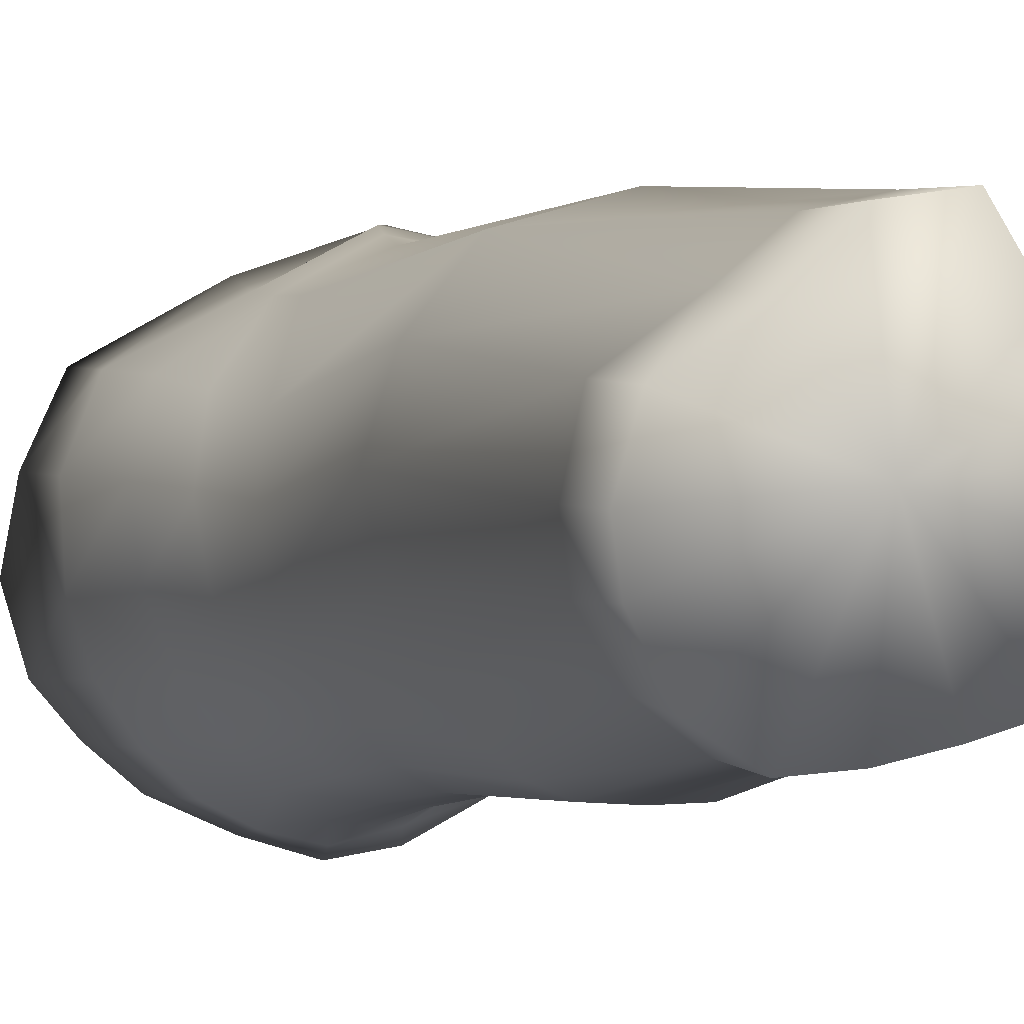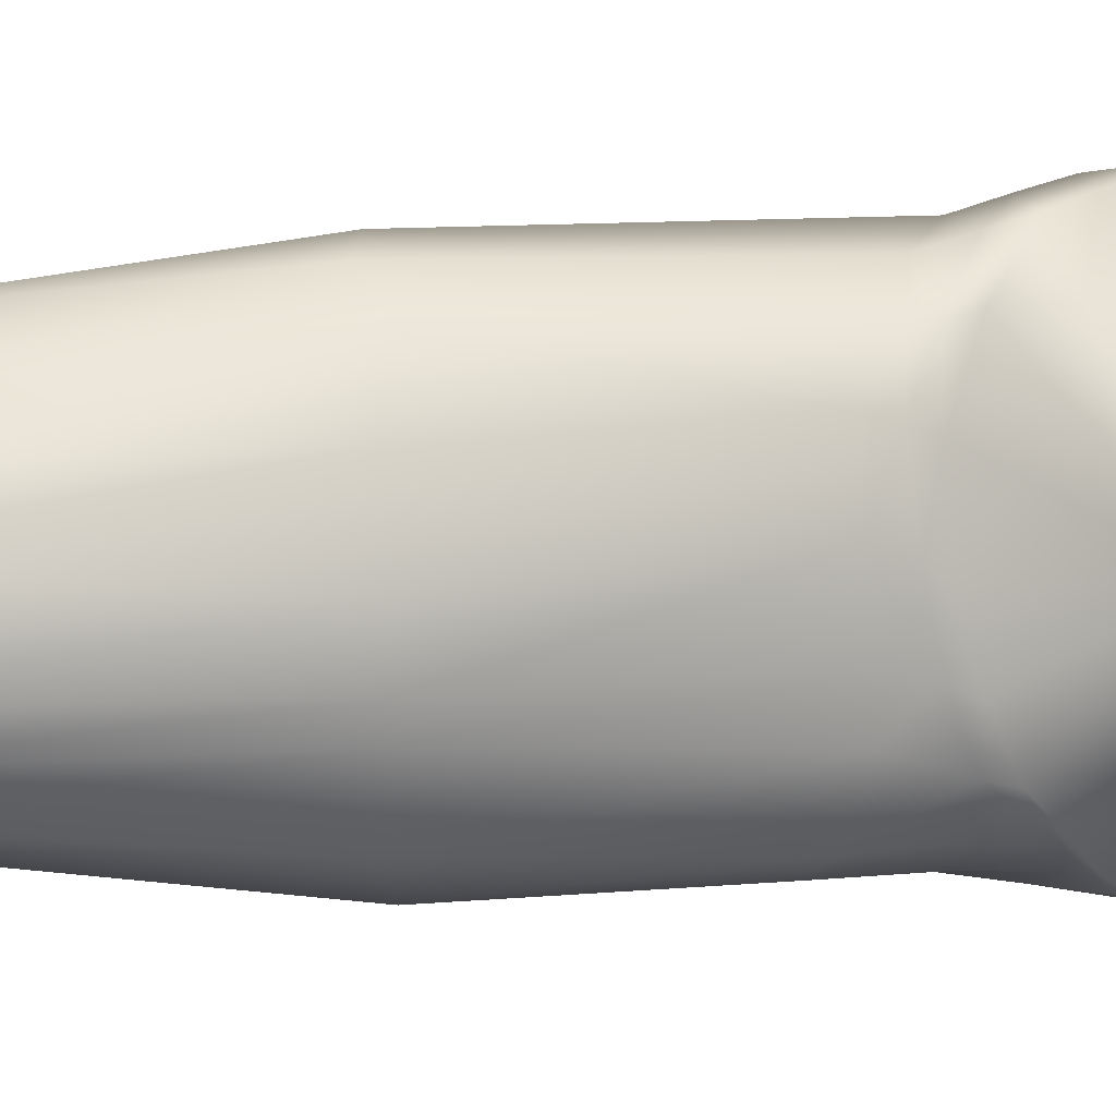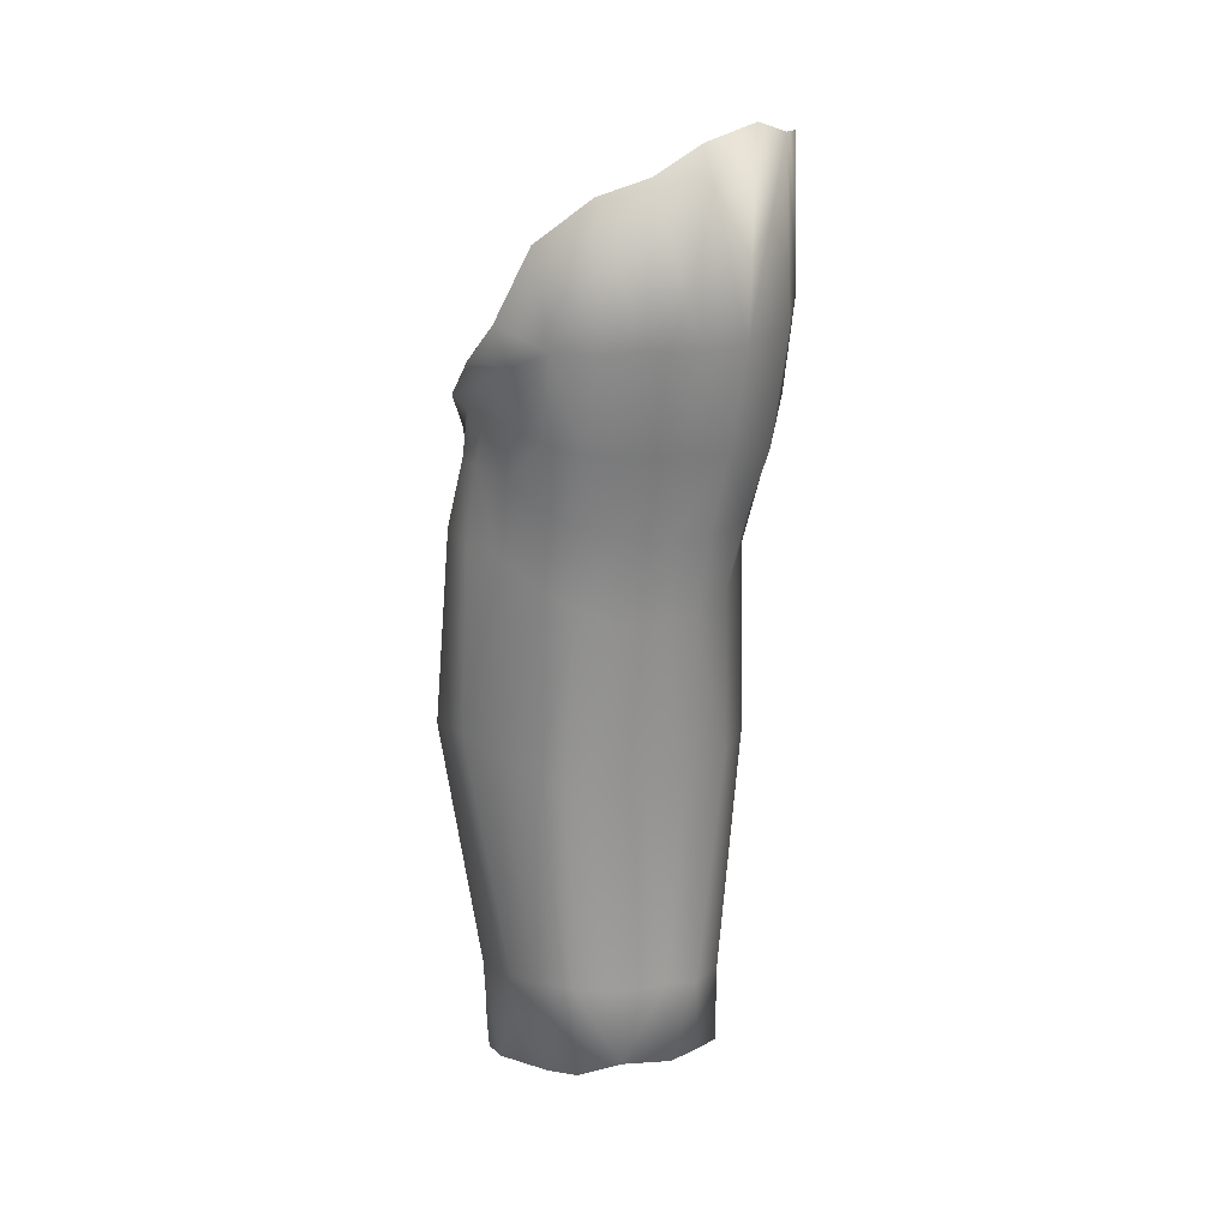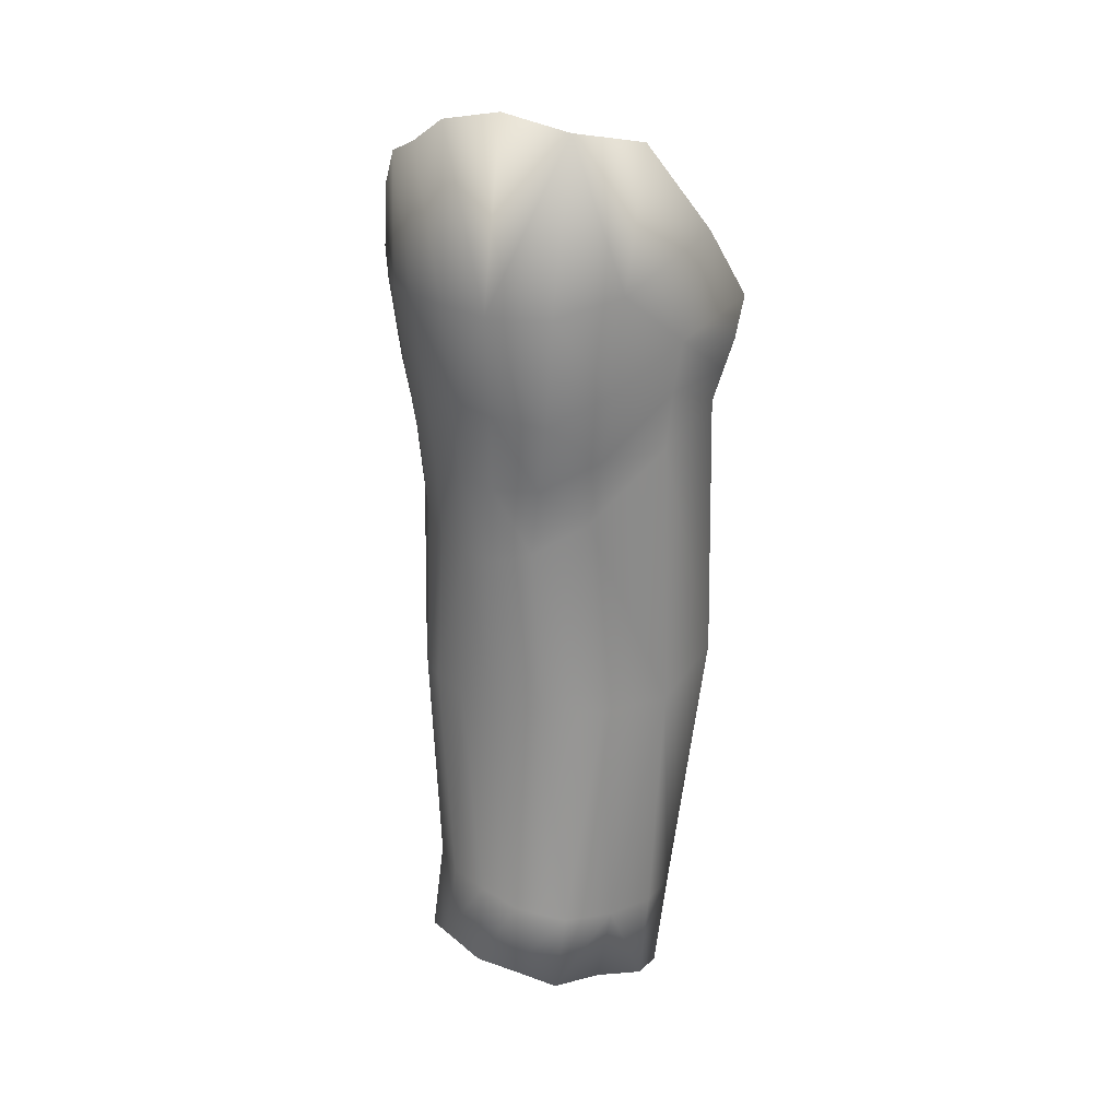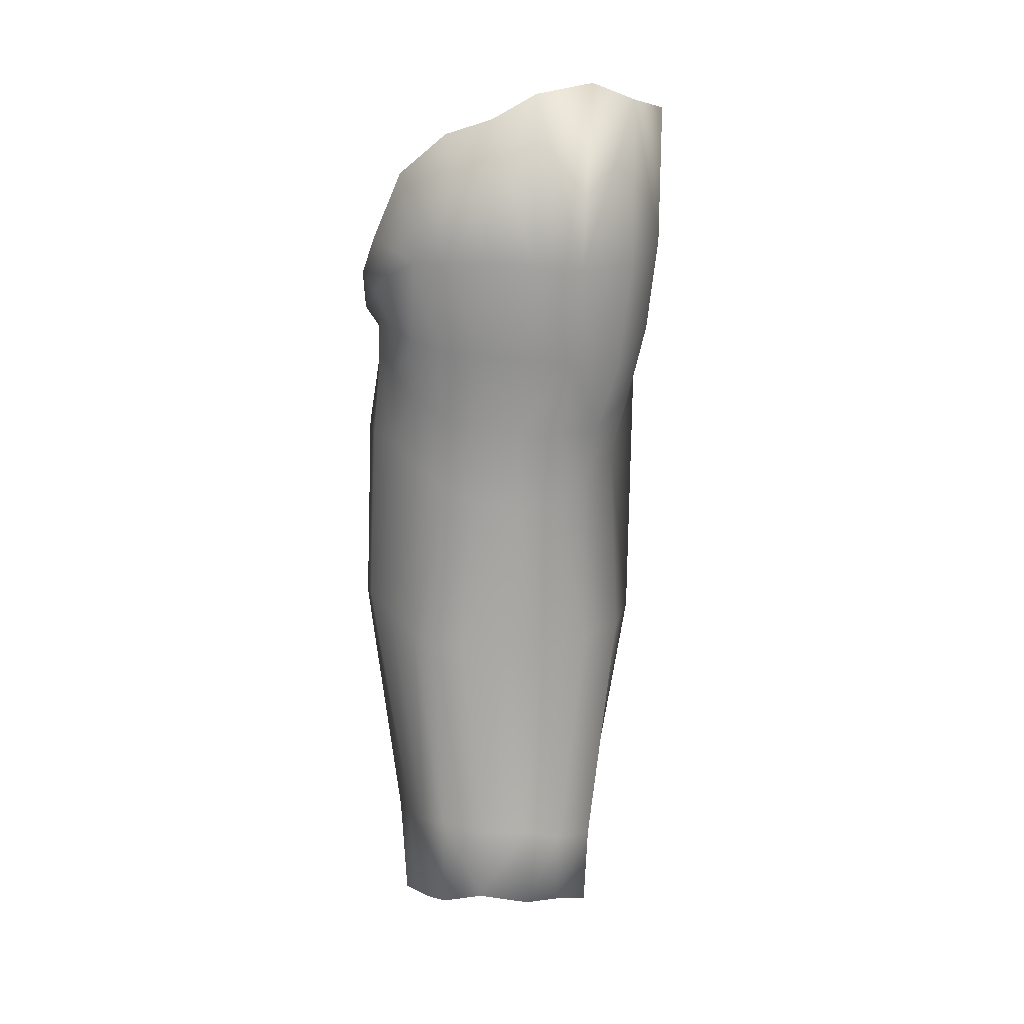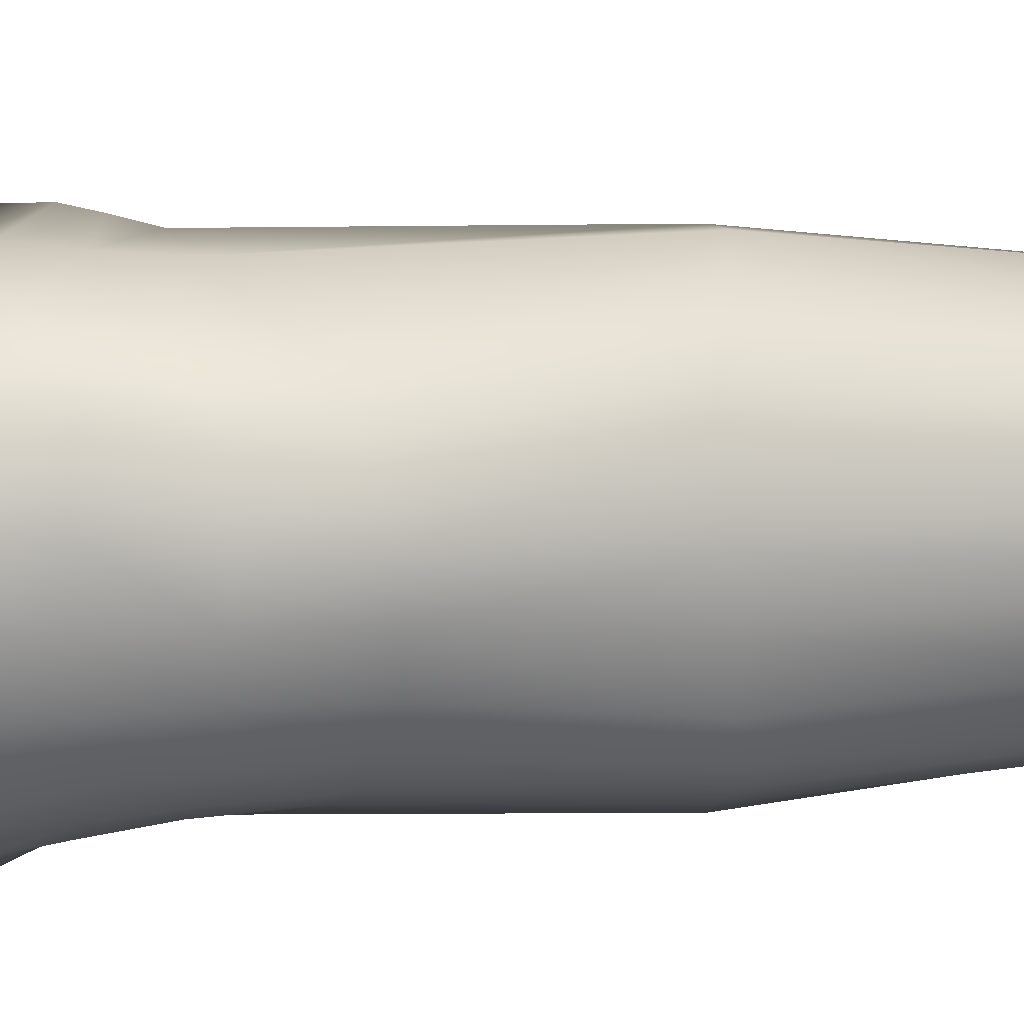
<metadata>
{"format":"obj","ext":"obj","renderer":"f3d","projection":"perspective","resolution":1024,"background":"white","views":[{"elev":-3.5,"azim":160.0,"up":"+Y"},{"elev":7.0,"azim":-100.6,"up":"+Y"},{"elev":22.0,"azim":33.4,"up":"+Z"},{"elev":20.2,"azim":104.1,"up":"+Z"},{"elev":14.3,"azim":51.9,"up":"+Z"},{"elev":-11.2,"azim":100.3,"up":"+Y"}]}
</metadata>
<code>
v 0.1539 0.07498 0.1733
v 0.149 0.0444 0.1763
v 0.1412 0.07692 0.1706
v 0.1623 0.06382 0.1755
v 0.1774 0.05464 0.1796
v 0.1795 0.04145 0.1844
v 0.1777 0.03127 0.1855
v 0.1701 0.01898 0.1885
v 0.1603 0.01226 0.1851
v 0.1498 0.01335 0.1822
v 0.1393 0.01607 0.1794
v 0.1294 0.01955 0.1761
v 0.1213 0.02537 0.1733
v 0.1136 0.03462 0.1733
v 0.1151 0.04931 0.1716
v 0.1248 0.05754 0.171
v 0.1327 0.0645 0.1716
v 0.1691 0.008943 0.4198
v 0.1563 0.002316 0.4087
v 0.1697 0.008238 0.3839
v 0.1602 0.003662 0.3839
v 0.19 0.04412 0.4334
v 0.1915 0.03974 0.382
v 0.188 0.06161 0.4285
v 0.1924 0.05782 0.3826
v 0.1856 0.02767 0.4306
v 0.1786 0.01764 0.4238
v 0.1865 0.02668 0.3836
v 0.1785 0.01599 0.3844
v 0.1478 -0.001332 0.39
v 0.1503 0.001166 0.3796
v 0.1807 0.07887 0.4259
v 0.1846 0.07483 0.3876
v 0.141 0.09845 0.3802
v 0.1458 0.09683 0.3691
v 0.1307 0.09261 0.3597
v 0.16 0.09186 0.401
v 0.1649 0.08619 0.3723
v 0.1534 0.008056 0.3439
v 0.1515 0.009766 0.3226
v 0.162 0.01196 0.3393
v 0.16 0.01353 0.3177
v 0.1847 0.052 0.3342
v 0.1826 0.03873 0.3331
v 0.1812 0.04916 0.3151
v 0.1796 0.0374 0.3115
v 0.1698 0.01893 0.3364
v 0.1673 0.01944 0.3132
v 0.1773 0.02814 0.3342
v 0.1748 0.02849 0.3117
v 0.1149 0.05095 0.3406
v 0.1165 0.06784 0.3385
v 0.1134 0.054 0.3324
v 0.1158 0.06933 0.3332
v 0.1439 0.007437 0.3491
v 0.1404 0.00952 0.3282
v 0.1339 0.009317 0.3509
v 0.1303 0.009423 0.3296
v 0.1202 0.02325 0.3501
v 0.1161 0.03594 0.3433
v 0.117 0.02784 0.3351
v 0.1155 0.038 0.3366
v 0.1802 0.06787 0.3421
v 0.177 0.06398 0.3233
v 0.1474 0.09429 0.3608
v 0.1482 0.0915 0.352
v 0.1321 0.09036 0.3524
v 0.1324 0.08755 0.3431
v 0.1228 0.07977 0.345
v 0.1225 0.07891 0.3408
v 0.1657 0.08397 0.3584
v 0.1661 0.08231 0.3428
v 0.1507 0.008874 0.2705
v 0.158 0.0116 0.2694
v 0.1806 0.05165 0.27
v 0.1777 0.03657 0.2674
v 0.1643 0.01652 0.2693
v 0.1722 0.02591 0.2678
v 0.1095 0.06717 0.2733
v 0.1039 0.04962 0.2729
v 0.1389 0.008364 0.2754
v 0.1207 0.01446 0.331
v 0.1128 0.01751 0.274
v 0.1068 0.03188 0.2754
v 0.1278 0.008723 0.2782
v 0.1055 0.03792 0.2747
v 0.1758 0.06817 0.2683
v 0.1392 0.09086 0.276
v 0.127 0.08775 0.273
v 0.1151 0.08098 0.2756
v 0.1635 0.08319 0.2692
v 0.1781 0.04319 0.2042
v 0.176 0.05734 0.2011
v 0.1679 0.02177 0.2085
v 0.1752 0.03226 0.2079
v 0.117 0.02954 0.2014
v 0.1222 0.02249 0.202
v 0.1388 0.08003 0.1971
v 0.1515 0.07695 0.1974
v 0.1573 0.01449 0.2094
v 0.1115 0.05445 0.1971
v 0.1124 0.03769 0.1989
v 0.1468 0.01429 0.2075
v 0.1356 0.01704 0.205
v 0.1622 0.06788 0.197
v 0.1309 0.07051 0.1976
v 0.1204 0.06374 0.1962
v 0.14 0.004238 0.3736
v 0.1475 0.004432 0.3643
v 0.1379 0.007804 0.3648
v 0.1561 0.005449 0.3613
v 0.1648 0.009731 0.3585
v 0.1732 0.01744 0.3576
v 0.1811 0.0276 0.3566
v 0.1868 0.03972 0.3545
v 0.1894 0.05539 0.353
v 0.1832 0.07181 0.3619
v 0.126 0.01439 0.3502
v 0.1382 0.001137 0.3794
v 0.1293 0.01239 0.3635
v 0.1205 0.02192 0.3555
v 0.127 0.009436 0.3675
v 0.1172 0.03383 0.3494
v 0.1157 0.04789 0.3454
v 0.1188 0.06591 0.3443
v 0.1236 0.08117 0.3508
v 0.1477 0.04364 0.39
f 1 2 3
f 2 1 4
f 5 2 4
f 6 2 5
f 7 2 6
f 8 2 7
f 9 2 8
f 10 2 9
f 11 2 10
f 12 2 11
f 13 2 12
f 14 2 13
f 15 2 14
f 16 2 15
f 17 2 16
f 3 2 17
f 18 19 20
f 19 21 20
f 22 23 24
f 23 25 24
f 26 27 28
f 27 29 28
f 22 26 23
f 26 28 23
f 19 30 21
f 30 31 21
f 27 18 29
f 18 20 29
f 32 24 33
f 24 25 33
f 34 35 36
f 32 33 37
f 37 38 34
f 38 35 34
f 39 40 41
f 40 42 41
f 43 44 45
f 44 46 45
f 47 48 49
f 48 50 49
f 51 52 53
f 52 54 53
f 44 49 46
f 49 50 46
f 55 56 39
f 56 40 39
f 41 42 47
f 42 48 47
f 55 57 56
f 57 58 56
f 59 60 61
f 60 62 61
f 63 43 64
f 43 45 64
f 60 51 62
f 51 53 62
f 65 66 67
f 66 68 67
f 67 68 69
f 68 70 69
f 69 70 52
f 70 54 52
f 71 63 72
f 63 64 72
f 65 71 66
f 71 72 66
f 40 73 42
f 73 74 42
f 45 46 75
f 46 76 75
f 48 77 50
f 77 78 50
f 54 79 53
f 79 80 53
f 46 50 76
f 50 78 76
f 56 81 40
f 81 73 40
f 82 61 83
f 61 84 83
f 42 74 48
f 74 77 48
f 58 85 56
f 85 81 56
f 58 82 85
f 82 83 85
f 61 62 84
f 62 86 84
f 64 45 87
f 45 75 87
f 62 53 86
f 53 80 86
f 66 88 68
f 88 89 68
f 68 89 70
f 89 90 70
f 70 90 54
f 90 79 54
f 72 64 91
f 64 87 91
f 66 72 88
f 72 91 88
f 92 6 93
f 6 5 93
f 94 8 95
f 8 7 95
f 95 7 92
f 7 6 92
f 96 13 97
f 13 12 97
f 98 99 3
f 99 1 3
f 73 100 74
f 100 94 74
f 94 100 8
f 100 9 8
f 76 92 75
f 92 93 75
f 77 94 78
f 94 95 78
f 79 101 80
f 101 102 80
f 14 102 15
f 102 101 15
f 78 95 76
f 95 92 76
f 81 103 73
f 103 100 73
f 84 97 83
f 74 94 77
f 85 104 81
f 104 103 81
f 103 104 10
f 104 11 10
f 85 83 104
f 83 97 104
f 11 104 12
f 104 97 12
f 86 96 84
f 96 97 84
f 75 93 87
f 93 105 87
f 4 105 5
f 105 93 5
f 80 102 86
f 102 96 86
f 88 98 89
f 98 106 89
f 17 106 3
f 106 98 3
f 89 106 90
f 106 107 90
f 16 107 17
f 107 106 17
f 90 107 79
f 107 101 79
f 101 107 15
f 107 16 15
f 87 105 91
f 105 99 91
f 4 1 105
f 1 99 105
f 88 91 98
f 91 99 98
f 31 108 109
f 108 110 109
f 21 31 111
f 31 109 111
f 20 21 112
f 21 111 112
f 29 20 113
f 20 112 113
f 28 29 114
f 29 113 114
f 115 23 114
f 23 28 114
f 25 23 116
f 23 115 116
f 33 25 117
f 25 116 117
f 37 33 38
f 33 117 38
f 82 58 118
f 58 57 118
f 108 31 119
f 31 30 119
f 59 120 121
f 120 122 121
f 121 123 59
f 123 60 59
f 123 124 60
f 124 51 60
f 124 125 51
f 125 52 51
f 126 69 125
f 69 52 125
f 36 67 126
f 67 69 126
f 35 65 36
f 65 67 36
f 35 38 65
f 38 71 65
f 38 117 71
f 117 63 71
f 117 116 63
f 116 43 63
f 116 115 43
f 115 44 43
f 114 49 115
f 49 44 115
f 113 47 114
f 47 49 114
f 112 41 113
f 41 47 113
f 111 39 112
f 39 41 112
f 109 55 111
f 55 39 111
f 109 110 55
f 110 57 55
f 61 82 59
f 82 118 59
f 110 108 120
f 120 108 122
f 108 119 122
f 110 120 57
f 120 118 57
f 59 118 120
f 100 103 9
f 103 10 9
f 102 14 96
f 14 13 96
f 19 18 127
f 22 24 127
f 27 26 127
f 26 22 127
f 30 19 127
f 18 27 127
f 24 32 127
f 32 37 127
f 37 34 127
f 125 124 127
f 121 122 127
f 123 121 127
f 124 123 127
f 36 126 127
f 126 125 127
f 122 119 127
f 119 30 127
f 34 36 127

</code>
